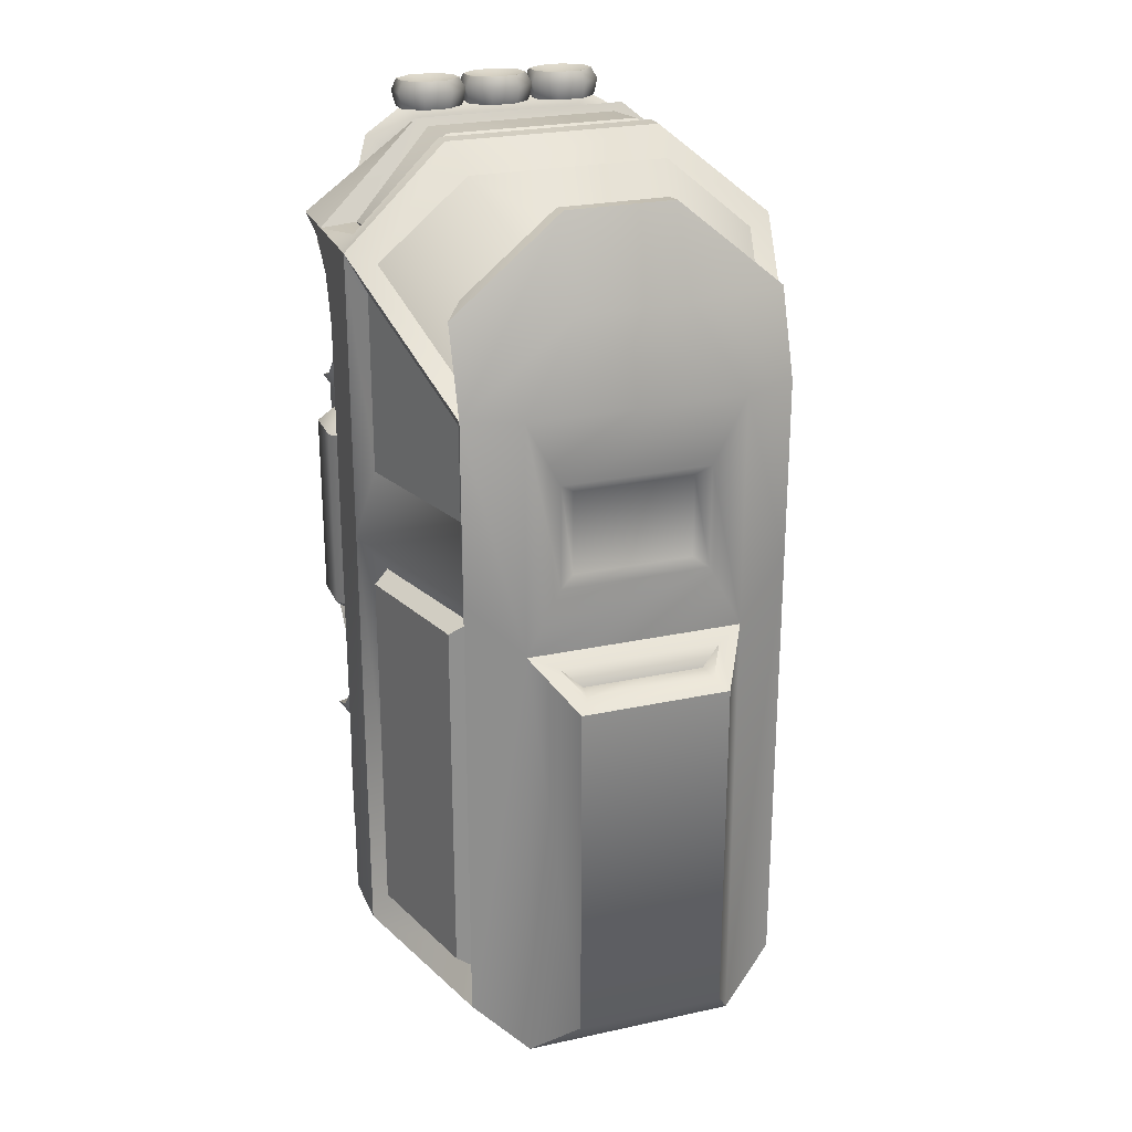
<metadata>
{"format":"obj","ext":"obj","renderer":"f3d","projection":"perspective","resolution":1024,"background":"white","views":[{"elev":24.8,"azim":160.5,"up":"+Z"}]}
</metadata>
<code>
o spacetruck_large_Cube.15123
v -0.06 0.4748 0.3105
v -0.12 0.05631 -0.07354
v -0.08241 0.4883 0.02268
v 0.0598 0.4438 0.3082
v 0.12 0.05631 -0.07354
v 0.08241 0.4883 0.02268
v -0.12 0.2303 0.4305
v -0.2122 0.2835 -0.4519
v -0.1658 0.4412 -0.4556
v 0.12 0.2096 0.4305
v -0.07667 0.08845 -0.4546
v 0.07667 0.08845 -0.4546
v 0.1658 0.4412 -0.4556
v -0.08241 0.4883 0.1379
v 0.08241 0.4883 0.1379
v 0.2122 0.2835 -0.4519
v 0.18 0.2603 -0.5455
v 0.12 0.1191 0.4305
v -0.12 0.1191 0.4305
v -0.07667 0.1569 -0.5165
v 0.07667 0.1569 -0.5165
v 0.12 0.1891 -0.07354
v -0.12 0.1891 -0.07354
v 0.1744 0.4425 0.1979
v 0.1744 0.4425 0.09281
v 0.2216 0.2822 0.09281
v 0.2216 0.2822 0.2922
v 0.24 0.08976 0.3301
v 0.24 0.1891 -0.07354
v -0.24 0.08976 0.3301
v -0.1744 0.4425 0.1979
v -0.1744 0.4425 0.09281
v -0.2216 0.2822 0.09281
v -0.2216 0.2822 0.2922
v -0.24 0.1891 -0.07354
v 0.1658 0.4412 -0.02291
v 0.2122 0.2835 -0.02291
v 0.1613 0.4445 0.2246
v 0.2096 0.2802 0.3212
v -0.1613 0.4445 0.2246
v -0.1658 0.4412 -0.02291
v -0.2122 0.2835 -0.02291
v -0.2096 0.2802 0.3212
v 0.06 0.4748 0.3105
v -0.0598 0.4438 0.3082
v 0.1105 0.2808 0.4055
v -0.1105 0.2808 0.4055
v 0.24 0.1591 0.3301
v 0.18 0.4643 0.2101
v -0.18 0.4643 0.2101
v -0.24 0.1591 0.3301
v 0.24 0.1891 0.2309
v 0.2241 0.2396 0.3433
v 0.24 0.1393 0.3168
v 0.24 0.1756 0.2805
v -0.24 0.1891 0.2309
v -0.2241 0.2396 0.3433
v -0.24 0.1756 0.2805
v -0.24 0.1393 0.3168
v 0.12 0.2303 0.4305
v -0.12 0.2096 0.4305
v -0.24 0.2602 0.3301
v 0.24 0.2602 0.3301
v -0.108 0.126 0.4224
v -0.108 0.2063 0.4224
v 0.108 0.2063 0.4224
v 0.108 0.126 0.4224
v -0.2018 0.2363 0.3353
v 0.2018 0.2363 0.3353
v -0.2018 0.166 0.3353
v 0.2018 0.166 0.3353
v -0.108 0.1947 0.4298
v 0.108 0.1947 0.4298
v -0.2018 0.2247 0.3427
v 0.2018 0.2247 0.3427
v -0.12 0.05631 0.4015
v 0.12 0.05631 0.4015
v -0.08085 0.4511 -0.5413
v 0.08085 0.4511 -0.5413
v -0.1213 0.2975 -0.5413
v 0.1213 0.2975 -0.5413
v -0.06638 0.4374 -0.5718
v 0.06638 0.4374 -0.5718
v -0.09957 0.3112 -0.5718
v 0.09957 0.3112 -0.5718
v 0.1792 0.1891 -0.5455
v 0.24 0.1891 -0.4847
v -0.18 0.2603 -0.5455
v -0.24 0.1891 -0.4847
v -0.1792 0.1891 -0.5455
v 0.12 0.4883 -0.5455
v -0.12 0.4883 -0.5455
v -0.12 0.1891 -0.5455
v -0.12 0.05631 -0.4255
v 0.12 0.05631 -0.4255
v 0.12 0.1891 -0.5455
v -0.0602 0.137 -0.4697
v 0.0602 0.137 -0.4697
v 0.1856 0.1448 -0.125
v 0.2101 0.204 -0.1102
v 0.1856 0.1448 0.1117
v 0.2101 0.204 0.09689
v 0.2447 0.1693 -0.1102
v 0.2447 0.1693 0.09689
v 0.2447 0.1203 -0.1102
v 0.2447 0.1203 0.09689
v 0.2101 0.08565 -0.1102
v 0.2101 0.08565 0.09689
v 0.1264 0.09935 -0.1102
v 0.1264 0.09935 0.09689
v 0.1264 0.1903 -0.1102
v 0.1264 0.1903 0.09689
v 0.2035 0.188 0.1117
v 0.2287 0.1627 0.1117
v 0.2287 0.1269 0.1117
v 0.2035 0.1017 0.1117
v 0.1424 0.1116 0.1117
v 0.1424 0.178 0.1117
v 0.2287 0.1627 -0.125
v 0.2035 0.188 -0.125
v 0.2287 0.1269 -0.125
v 0.2035 0.1017 -0.125
v 0.1424 0.1116 -0.125
v 0.1424 0.178 -0.125
v -0.1856 0.1448 -0.125
v -0.2101 0.204 -0.1102
v -0.1856 0.1448 0.1117
v -0.2101 0.204 0.09689
v -0.2447 0.1693 -0.1102
v -0.2447 0.1693 0.09689
v -0.2447 0.1203 -0.1102
v -0.2447 0.1203 0.09689
v -0.2101 0.08565 -0.1102
v -0.2101 0.08565 0.09689
v -0.1264 0.09935 -0.1102
v -0.1264 0.09935 0.09689
v -0.1264 0.1903 -0.1102
v -0.1264 0.1903 0.09689
v -0.2035 0.188 0.1117
v -0.2287 0.1627 0.1117
v -0.2287 0.1269 0.1117
v -0.2035 0.1017 0.1117
v -0.1424 0.1116 0.1117
v -0.1424 0.178 0.1117
v -0.2287 0.1627 -0.125
v -0.2035 0.188 -0.125
v -0.2287 0.1269 -0.125
v -0.2035 0.1017 -0.125
v -0.1424 0.1116 -0.125
v -0.1424 0.178 -0.125
v 0.1276 0.02226 0.1292
v 0.2256 0.07396 0.1338
v 0.1276 0.02226 0.2953
v 0.2256 0.07396 0.2908
v 0.2256 0.1016 0.2803
v 0.1276 0.09424 0.2604
v 0.2256 0.1304 0.2515
v 0.1276 0.1103 0.2123
v 0.2256 0.1409 0.2123
v 0.1276 0.09424 0.1642
v 0.2256 0.1304 0.173
v 0.2256 0.1016 0.1443
v -0.1276 0.02226 0.1249
v -0.2256 0.07396 0.1338
v -0.1276 0.02226 0.2997
v -0.2256 0.07396 0.2908
v -0.2256 0.1016 0.2803
v -0.1276 0.09424 0.2604
v -0.2256 0.1304 0.2515
v -0.1276 0.1103 0.2123
v -0.2256 0.1409 0.2123
v -0.1276 0.09424 0.1642
v -0.2256 0.1304 0.173
v -0.2256 0.1016 0.1443
v 0.1276 0.02226 -0.2967
v 0.2256 0.07396 -0.2921
v 0.1276 0.02226 -0.1306
v 0.2256 0.07396 -0.1351
v 0.2256 0.1016 -0.1456
v 0.1276 0.09425 -0.1655
v 0.2256 0.1304 -0.1744
v 0.1276 0.1103 -0.2136
v 0.2256 0.1409 -0.2136
v 0.1276 0.09425 -0.2617
v 0.2256 0.1304 -0.2529
v 0.2256 0.1016 -0.2816
v -0.1276 0.02226 -0.2967
v -0.2256 0.07396 -0.2921
v -0.1276 0.02226 -0.1306
v -0.2256 0.07396 -0.1351
v -0.2256 0.1016 -0.1456
v -0.1276 0.09425 -0.1655
v -0.2256 0.1304 -0.1744
v -0.1276 0.1103 -0.2136
v -0.2256 0.1409 -0.2136
v -0.1276 0.09425 -0.2617
v -0.2256 0.1304 -0.2529
v -0.2256 0.1016 -0.2816
v 0.2108 0.07396 0.1106
v 0.2108 0.07396 0.314
v 0.2109 0.1137 0.3001
v 0.2109 0.1505 0.2632
v 0.2109 0.1642 0.2123
v 0.2109 0.1505 0.1614
v 0.2109 0.1137 0.1244
v -0.2108 0.07396 0.1106
v -0.2108 0.07396 0.314
v -0.2109 0.1137 0.3001
v -0.2109 0.1505 0.2632
v -0.2109 0.1642 0.2123
v -0.2109 0.1505 0.1614
v -0.2109 0.1137 0.1244
v 0.2108 0.07396 -0.3153
v 0.2108 0.07396 -0.1119
v 0.2109 0.1137 -0.1257
v 0.2109 0.1505 -0.1627
v 0.2109 0.1642 -0.2136
v 0.2109 0.1505 -0.2645
v 0.2109 0.1137 -0.3015
v -0.2108 0.07396 -0.3153
v -0.2108 0.07396 -0.1119
v -0.2109 0.1137 -0.1257
v -0.2109 0.1505 -0.1627
v -0.2109 0.1642 -0.2136
v -0.2109 0.1505 -0.2645
v -0.2109 0.1137 -0.3015
v 0.2108 0.04226 0.1106
v 0.2108 0.04226 0.314
v -0.2108 0.04226 0.1106
v -0.2108 0.04226 0.314
v 0.2108 0.04226 -0.3153
v 0.2108 0.04226 -0.1119
v -0.2108 0.04226 -0.3153
v -0.2108 0.04226 -0.1119
v 0.1276 0.01756 0.2123
v -0.1276 0.01756 0.2123
v 0.1276 0.01756 -0.2136
v -0.1276 0.01756 -0.2136
v 0.12 0.05631 0.3301
v 0.12 0.1756 0.2805
v 0.12 0.1891 0.2309
v 0.12 0.1393 0.3168
v 0.12 0.08976 0.3301
v -0.12 0.05631 0.3301
v -0.12 0.1756 0.2805
v -0.12 0.1891 0.2309
v -0.12 0.1393 0.3168
v -0.12 0.08976 0.3301
v -0.096 0.1287 0.08837
v 0.096 0.1287 0.08837
v -0.06638 0.01084 0.08837
v 0.06638 0.01084 0.08837
v -0.08598 0.08922 0.3659
v 0.08598 0.08922 0.3659
v -0.06166 0.01084 0.3359
v 0.06166 0.01084 0.3359
v 0.06 0.4327 0.4039
v -0.06 0.4327 0.4039
v 0.18 0.4327 0.3035
v -0.18 0.4327 0.3035
v 0.0598 0.4122 0.4017
v -0.0598 0.4122 0.4017
v 0.1613 0.4128 0.3181
v -0.1613 0.4128 0.3181
v -0.12 0.4883 0.2101
v -0.08916 0.5043 -0.06018
v 0.08916 0.5043 -0.06018
v 0.12 0.4883 0.2101
v -0.06625 0.4802 0.1266
v -0.06625 0.4802 0.03397
v 0.06625 0.4802 0.03397
v 0.06625 0.4802 0.1266
v 0.18 0.4643 0.01046
v 0.18 0.4643 -0.4895
v 0.24 0.2603 0.01046
v -0.18 0.4643 0.01046
v -0.24 0.2603 0.01046
v -0.24 0.2603 -0.4847
v 0.24 0.2603 -0.4847
v -0.18 0.4643 -0.4895
v 0.1883 0.4347 -0.03636
v 0.1883 0.4347 -0.442
v 0.2284 0.2899 -0.03636
v -0.1883 0.4347 -0.03636
v -0.2284 0.2899 -0.03636
v -0.2284 0.2899 -0.4386
v 0.2284 0.2899 -0.4386
v -0.1883 0.4347 -0.442
v -0.07056 0.5359 -0.08119
v 0.07056 0.5359 -0.08119
v 0.08255 0.5519 -0.4816
v -0.08255 0.5519 -0.4816
v -0.12 0.4883 -0.04954
v 0.12 0.4883 -0.04954
v -0.08255 0.5519 -0.09183
v 0.08255 0.5519 -0.09183
v -0.06728 0.5135 -0.0806
v 0.06728 0.5135 -0.0806
v -0.1344 0.05733 0.3007
v -0.1822 0.05733 0.3007
v -0.1939 0.08724 0.3128
v -0.143 0.08724 0.3128
v 0.143 0.08724 0.3128
v 0.1344 0.05733 0.3007
v 0.1822 0.05733 0.3007
v 0.1939 0.08724 0.3128
v -0.1722 0.09665 0.3164
v 0.1722 0.09665 0.3164
v -0.1018 0.002017 0.4054
v -0.1484 0.01578 0.3793
v -0.1106 0.0284 0.4242
v -0.1572 0.04216 0.3982
v -0.1137 0.03197 0.3487
v -0.06716 0.01822 0.3747
v -0.07367 0.04563 0.3916
v -0.1203 0.05939 0.3656
v 0.1484 0.01578 0.3793
v 0.1018 0.002017 0.4054
v 0.1106 0.0284 0.4242
v 0.1572 0.04216 0.3982
v 0.1137 0.03197 0.3487
v 0.06716 0.01822 0.3747
v 0.07367 0.04563 0.3916
v 0.1203 0.05939 0.3656
v -0.1416 0.05907 0.3876
v -0.09484 0.04529 0.4137
v 0.1416 0.05907 0.3876
v 0.09484 0.04529 0.4137
v 0.09508 0.06776 0.4435
v 0.09251 0.06058 0.4559
v 0.1181 0.04478 0.4418
v 0.1119 0.04122 0.4544
v 0.1181 0.01228 0.4392
v 0.1119 0.01384 0.4523
v 0.09508 -0.0107 0.4374
v 0.09251 -0.005513 0.4508
v 0.06248 -0.0107 0.4374
v 0.06505 -0.005513 0.4508
v 0.03943 0.01228 0.4392
v 0.04563 0.01384 0.4523
v 0.03943 0.04478 0.4418
v 0.04563 0.04122 0.4544
v 0.06248 0.06776 0.4435
v 0.06505 0.06058 0.4559
v 0.07878 0.02827 0.4438
v 0.07878 0.03033 0.4174
v 0.09322 0.06468 0.4251
v 0.1136 0.04433 0.4235
v 0.1136 0.01554 0.4213
v 0.09322 -0.004818 0.4197
v 0.06434 -0.004818 0.4197
v 0.04392 0.01554 0.4213
v 0.04392 0.04433 0.4235
v 0.06434 0.06468 0.4251
v -0.09508 0.06776 0.4435
v -0.09251 0.06058 0.4559
v -0.1181 0.04478 0.4418
v -0.1119 0.04122 0.4544
v -0.1181 0.01228 0.4392
v -0.1119 0.01384 0.4523
v -0.09508 -0.0107 0.4374
v -0.09251 -0.005513 0.4508
v -0.06248 -0.0107 0.4374
v -0.06505 -0.005513 0.4508
v -0.03943 0.01228 0.4392
v -0.04563 0.01384 0.4523
v -0.03943 0.04478 0.4418
v -0.04563 0.04122 0.4544
v -0.06248 0.06776 0.4435
v -0.06505 0.06058 0.4559
v -0.07878 0.02827 0.4438
v -0.07878 0.03033 0.4174
v -0.09322 0.06468 0.4251
v -0.1136 0.04433 0.4235
v -0.1136 0.01554 0.4213
v -0.09322 -0.004818 0.4197
v -0.06434 -0.004818 0.4197
v -0.04392 0.01554 0.4213
v -0.04392 0.04433 0.4235
v -0.06434 0.06468 0.4251
v 0.0163 0.06776 0.4435
v 0.01373 0.06058 0.4559
v 0.03935 0.04478 0.4418
v 0.03314 0.04122 0.4544
v 0.03935 0.01228 0.4392
v 0.03314 0.01384 0.4523
v 0.0163 -0.0107 0.4374
v 0.01373 -0.005513 0.4508
v -0.0163 -0.0107 0.4374
v -0.01373 -0.005513 0.4508
v -0.03935 0.01228 0.4392
v -0.03314 0.01384 0.4523
v -0.03935 0.04478 0.4418
v -0.03314 0.04122 0.4544
v -0.0163 0.06776 0.4435
v -0.01373 0.06058 0.4559
v -0 0.02827 0.4438
v 1e-06 0.03033 0.4174
v 0.01444 0.06468 0.4251
v 0.03486 0.04433 0.4235
v 0.03486 0.01554 0.4213
v 0.01444 -0.004818 0.4197
v -0.01444 -0.004818 0.4197
v -0.03485 0.01554 0.4213
v -0.03485 0.04433 0.4235
v -0.01444 0.06468 0.4251
v 0.1842 0.1448 -0.4389
v 0.1842 0.204 -0.4241
v 0.1842 0.1448 -0.3166
v 0.1842 0.204 -0.3314
v 0.2247 0.1693 -0.4241
v 0.2247 0.1693 -0.3314
v 0.2247 0.1203 -0.4241
v 0.2247 0.1203 -0.3314
v 0.1842 0.08565 -0.4241
v 0.1842 0.08565 -0.3314
v 0.1064 0.09935 -0.4241
v 0.1064 0.09935 -0.3314
v 0.1064 0.1903 -0.4241
v 0.1064 0.1903 -0.3314
v 0.1842 0.188 -0.3166
v 0.2087 0.1627 -0.3166
v 0.2087 0.1269 -0.3166
v 0.1842 0.1017 -0.3166
v 0.1224 0.1116 -0.3166
v 0.1224 0.178 -0.3166
v 0.2087 0.1627 -0.4389
v 0.1842 0.188 -0.4389
v 0.2087 0.1269 -0.4389
v 0.1842 0.1017 -0.4389
v 0.1224 0.1116 -0.4389
v 0.1224 0.178 -0.4389
v -0.1842 0.1448 -0.4389
v -0.1842 0.204 -0.4241
v -0.1842 0.1448 -0.3166
v -0.1842 0.204 -0.3314
v -0.2247 0.1693 -0.4241
v -0.2247 0.1693 -0.3314
v -0.2247 0.1203 -0.4241
v -0.2247 0.1203 -0.3314
v -0.1842 0.08565 -0.4241
v -0.1842 0.08565 -0.3314
v -0.1064 0.09935 -0.4241
v -0.1064 0.09935 -0.3314
v -0.1064 0.1903 -0.4241
v -0.1064 0.1903 -0.3314
v -0.1842 0.188 -0.3166
v -0.2087 0.1627 -0.3166
v -0.2087 0.1269 -0.3166
v -0.1842 0.1017 -0.3166
v -0.1224 0.1116 -0.3166
v -0.1224 0.178 -0.3166
v -0.2087 0.1627 -0.4389
v -0.1842 0.188 -0.4389
v -0.2087 0.1269 -0.4389
v -0.1842 0.1017 -0.4389
v -0.1224 0.1116 -0.4389
v -0.1224 0.178 -0.4389
f 265 293 276 50
f 29 275 63 52
f 46 4 45 47
f 244 239 77 76
f 268 265 1 44
f 48 53 69 71
f 29 22 87
f 10 61 65 66
f 93 88 17 96
f 22 5 95
f 5 2 94 95
f 92 88 278 280
f 276 293 92 280
f 15 6 271 272
f 2 5 239 244
f 35 277 278 89
f 13 36 281 282
f 1 265 50
f 45 40 43 47
f 241 22 29 52
f 21 12 98
f 23 246 56 35
f 23 93 94
f 26 25 24 27
f 22 96 86
f 39 38 4 46
f 76 30 244
f 268 44 49
f 294 268 49 273
f 88 93 90
f 34 31 32 33
f 23 35 89
f 56 62 277 35
f 239 243 28
f 294 273 274 91
f 93 23 90
f 25 26 275 273
f 24 25 273 49
f 26 27 63 275
f 27 24 49 63
f 32 31 50 276
f 33 32 276 277
f 34 33 277 62
f 31 34 62 50
f 1 50 260 258
f 46 47 7 60
f 39 46 60 63
f 38 39 63 49
f 50 40 264 260
f 4 38 263 261
f 43 40 50 62
f 47 43 62 7
f 48 52 63
f 61 57 68 65
f 241 52 55 240
f 240 55 54 242
f 242 54 28 243
f 56 246 245 58
f 58 245 247 59
f 59 247 248 30
f 248 244 30
f 59 30 51
f 48 55 52
f 62 56 51
f 54 55 48
f 28 54 48
f 56 58 51
f 58 59 51
f 19 51 30
f 28 77 239
f 61 10 60 7
f 57 61 7 62
f 10 53 63 60
f 51 57 62
f 53 48 63
f 67 71 75 73
f 71 69 75
f 66 65 72 73
f 18 48 71 67
f 53 10 66 69
f 19 18 67 64
f 57 51 70 68
f 51 19 64 70
f 69 66 73 75
f 64 67 73 72
f 68 70 74
f 70 64 72 74
f 65 68 74 72
f 76 77 18 19
f 18 77 28
f 84 82 83 85
f 81 80 84 85
f 80 78 82 84
f 79 81 85 83
f 78 79 83 82
f 279 87 86 17
f 88 90 89 278
f 96 17 86
f 294 91 291 296
f 88 92 91 17
f 42 41 284 285
f 17 91 274 279
f 20 11 94 93
f 11 12 95 94
f 12 21 96 95
f 21 20 93 96
f 11 20 97
f 20 21 98 97
f 12 11 97 98
f 105 106 108 107
f 109 110 112 111
f 107 108 110 109
f 103 104 106 105
f 100 103 119 120
f 104 102 113 114
f 103 105 121 119
f 106 104 114 115
f 105 107 122 121
f 108 106 115 116
f 110 108 116 117
f 111 100 120 124
f 109 111 124 123
f 112 110 117 118
f 102 112 118 113
f 101 117 116
f 101 114 113
f 101 115 114
f 101 116 115
f 101 113 118
f 101 118 117
f 122 123 99
f 99 120 119
f 99 119 121
f 99 121 122
f 124 120 99
f 99 123 124
f 112 102 100 111
f 107 109 123 122
f 100 102 104 103
f 131 133 134 132
f 135 137 138 136
f 133 135 136 134
f 129 131 132 130
f 126 146 145 129
f 130 140 139 128
f 129 145 147 131
f 132 141 140 130
f 131 147 148 133
f 134 142 141 132
f 136 143 142 134
f 137 150 146 126
f 135 149 150 137
f 138 144 143 136
f 128 139 144 138
f 127 142 143
f 127 139 140
f 127 140 141
f 127 141 142
f 127 144 139
f 127 143 144
f 148 125 149
f 125 145 146
f 125 147 145
f 125 148 147
f 150 125 146
f 125 150 149
f 138 137 126 128
f 133 148 149 135
f 126 129 130 128
f 152 162 160 151
f 159 157 156 158
f 161 159 158 160
f 162 161 160
f 174 164 163 172
f 207 166 230
f 167 169 168
f 169 171 170 168
f 171 173 172 170
f 176 186 184 175
f 154 155 201 200
f 183 181 180 182
f 185 183 182 184
f 186 185 184
f 167 168 165 166
f 188 220 233
f 191 193 192
f 193 195 194 192
f 195 197 196 194
f 191 192 189 190
f 187 188 233
f 230 228 200 207
f 207 200 201 208
f 155 157 202 201
f 157 159 203 202
f 159 161 204 203
f 161 162 205 204
f 162 152 199 205
f 208 201 202 209
f 209 202 203 210
f 210 203 204 211
f 211 204 205 212
f 212 205 199 206
f 169 167 208 209
f 171 169 209 210
f 173 171 210 211
f 174 173 211 212
f 164 174 212 206
f 221 214 215 222
f 179 181 216 215
f 181 183 217 216
f 183 185 218 217
f 185 186 219 218
f 186 176 213 219
f 191 190 221 222
f 222 215 216 223
f 223 216 217 224
f 224 217 218 225
f 225 218 219 226
f 226 219 213 220
f 193 191 222 223
f 195 193 223 224
f 197 195 224 225
f 198 197 225 226
f 188 198 226 220
f 167 166 207 208
f 178 179 215 214
f 153 154 228
f 233 231 175 187
f 232 227 151 177
f 189 163 229 234
f 190 189 234
f 163 164 229
f 165 153 228 230
f 221 190 234
f 213 176 231
f 166 165 230
f 164 206 229
f 178 214 232
f 199 152 227
f 176 175 231
f 220 213 231 233
f 154 200 228
f 177 178 232
f 152 151 227
f 221 234 229 206
f 232 214 199 227
f 206 199 214 221
f 175 184 237
f 236 172 163
f 238 196 187
f 163 189 177 151
f 236 235 153 165
f 236 163 151 235
f 238 237 177 189
f 155 154 153 156
f 238 187 175 237
f 157 155 156
f 235 156 153
f 177 180 179 178
f 184 182 237
f 181 179 180
f 151 160 235
f 198 188 187 196
f 160 158 235
f 192 194 238
f 173 174 172
f 168 170 236
f 170 172 236
f 158 156 235
f 168 236 165
f 182 180 237
f 192 238 189
f 197 198 196
f 194 196 238
f 180 177 237
f 48 18 28
f 76 19 30
f 5 241 240
f 5 240 242
f 5 242 243
f 5 243 239
f 5 22 241
f 2 245 246
f 2 247 245
f 2 248 247
f 2 244 248
f 2 246 23
f 255 256 254 253
f 252 256 255 251
f 251 255 253 249
f 250 254 256 252
f 249 250 252 251
f 262 261 257 258
f 261 263 259 257
f 264 262 258 260
f 44 1 258 257
f 45 4 261 262
f 40 45 262 264
f 38 49 259 263
f 49 44 257 259
f 14 3 293 265
f 3 6 294 293
f 6 15 268 294
f 15 14 265 268
f 271 270 269 272
f 3 14 269 270
f 14 15 272 269
f 6 3 270 271
f 275 29 87 279
f 96 22 95
f 87 22 86
f 2 23 94
f 90 23 89
f 36 13 274 273
f 37 36 273 275
f 41 42 277 276
f 42 8 278 277
f 16 37 275 279
f 8 9 280 278
f 9 41 276 280
f 13 16 279 274
f 285 284 288 286
f 281 283 287 282
f 16 13 282 287
f 9 8 286 288
f 8 42 285 286
f 36 37 283 281
f 41 9 288 284
f 37 16 287 283
f 295 296 291 292
f 267 290 298
f 91 92 292 291
f 92 293 295 292
f 267 266 293 294
f 289 290 296 295
f 290 267 294 296
f 266 289 295 293
f 266 267 298 297
f 289 266 297
f 290 289 297 298
f 328 326 311 319
f 323 315 326 328
f 317 321 304 305
f 313 310 300 299
f 310 312 301 300
f 312 325 307 301
f 327 320 306 308
f 320 317 305 306
f 314 315 323 322
f 318 319 311 309
f 321 324 303 304
f 324 327 308 303
f 325 316 302 307
f 316 313 299 302
f 314 309 310 313
f 309 311 312 310
f 326 315 316 325
f 315 314 313 316
f 324 321 322 323
f 318 322 321 317
f 328 319 320 327
f 319 318 317 320
f 311 326 325 312
f 323 328 327 324
f 314 322 318 309
f 329 330 332 331
f 331 332 334 333
f 333 334 336 335
f 335 336 338 337
f 337 338 340 339
f 339 340 342 341
f 338 336 345
f 341 342 344 343
f 343 344 330 329
f 344 342 345
f 334 332 345
f 340 338 345
f 330 344 345
f 332 330 345
f 336 334 345
f 342 340 345
f 335 337 351 350
f 341 343 354 353
f 331 333 349 348
f 337 339 352 351
f 343 329 347 354
f 329 331 348 347
f 333 335 350 349
f 339 341 353 352
f 346 347 348
f 346 348 349
f 346 349 350
f 346 350 351
f 346 351 352
f 346 352 353
f 346 353 354
f 346 354 347
f 355 357 358 356
f 357 359 360 358
f 359 361 362 360
f 361 363 364 362
f 363 365 366 364
f 365 367 368 366
f 364 371 362
f 367 369 370 368
f 369 355 356 370
f 370 371 368
f 360 371 358
f 366 371 364
f 356 371 370
f 358 371 356
f 362 371 360
f 368 371 366
f 361 376 377 363
f 367 379 380 369
f 357 374 375 359
f 363 377 378 365
f 369 380 373 355
f 355 373 374 357
f 359 375 376 361
f 365 378 379 367
f 372 374 373
f 372 375 374
f 372 376 375
f 372 377 376
f 372 378 377
f 372 379 378
f 372 380 379
f 372 373 380
f 381 382 384 383
f 383 384 386 385
f 385 386 388 387
f 387 388 390 389
f 389 390 392 391
f 391 392 394 393
f 390 388 397
f 393 394 396 395
f 395 396 382 381
f 396 394 397
f 386 384 397
f 392 390 397
f 382 396 397
f 384 382 397
f 388 386 397
f 394 392 397
f 387 389 403 402
f 393 395 406 405
f 383 385 401 400
f 389 391 404 403
f 395 381 399 406
f 381 383 400 399
f 385 387 402 401
f 391 393 405 404
f 398 399 400
f 398 400 401
f 398 401 402
f 398 402 403
f 398 403 404
f 398 404 405
f 398 405 406
f 398 406 399
f 413 414 416 415
f 417 418 420 419
f 415 416 418 417
f 411 412 414 413
f 408 411 427 428
f 412 410 421 422
f 411 413 429 427
f 414 412 422 423
f 413 415 430 429
f 416 414 423 424
f 418 416 424 425
f 419 408 428 432
f 417 419 432 431
f 420 418 425 426
f 410 420 426 421
f 409 425 424
f 409 422 421
f 409 423 422
f 409 424 423
f 409 421 426
f 409 426 425
f 430 431 407
f 407 428 427
f 407 427 429
f 407 429 430
f 432 428 407
f 407 431 432
f 420 410 408 419
f 415 417 431 430
f 408 410 412 411
f 439 441 442 440
f 443 445 446 444
f 441 443 444 442
f 437 439 440 438
f 434 454 453 437
f 438 448 447 436
f 437 453 455 439
f 440 449 448 438
f 439 455 456 441
f 442 450 449 440
f 444 451 450 442
f 445 458 454 434
f 443 457 458 445
f 446 452 451 444
f 436 447 452 446
f 435 450 451
f 435 447 448
f 435 448 449
f 435 449 450
f 435 452 447
f 435 451 452
f 456 433 457
f 433 453 454
f 433 455 453
f 433 456 455
f 458 433 454
f 433 458 457
f 446 445 434 436
f 441 456 457 443
f 434 437 438 436

</code>
